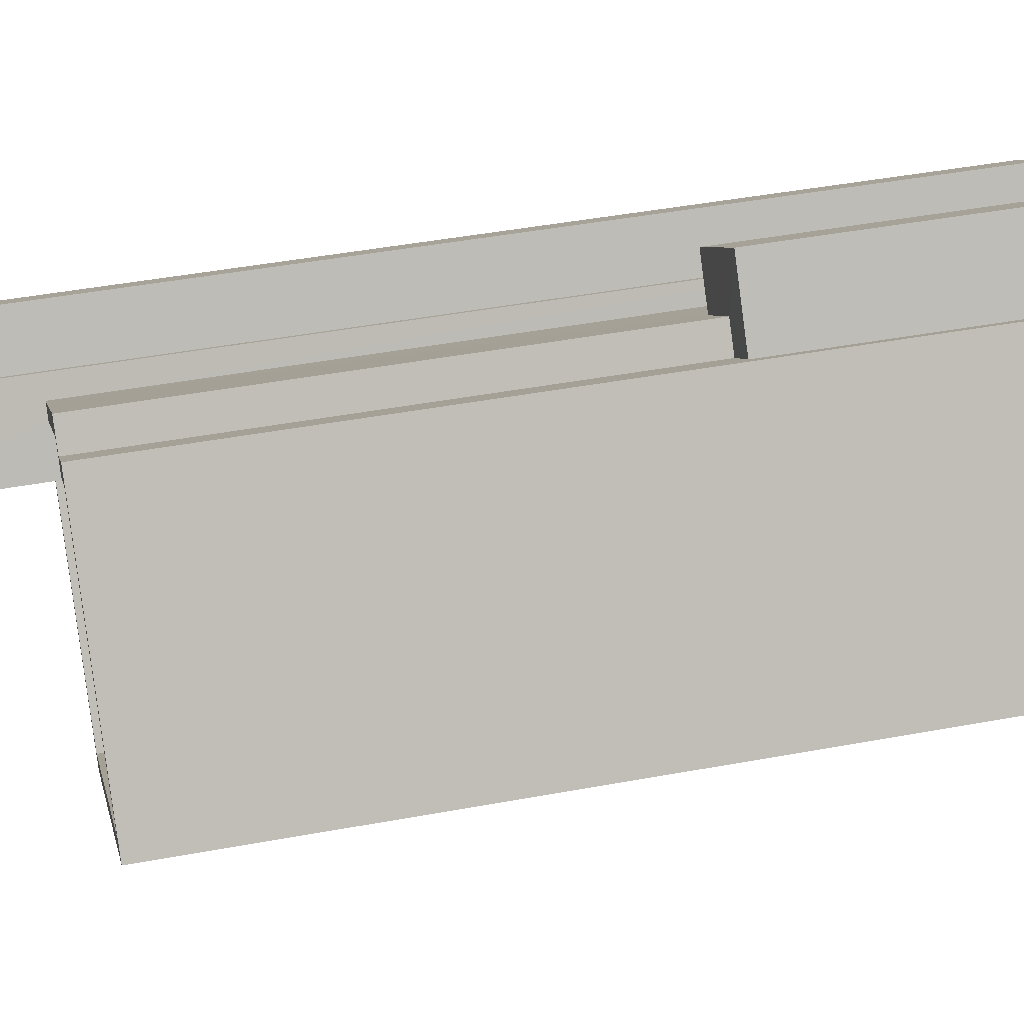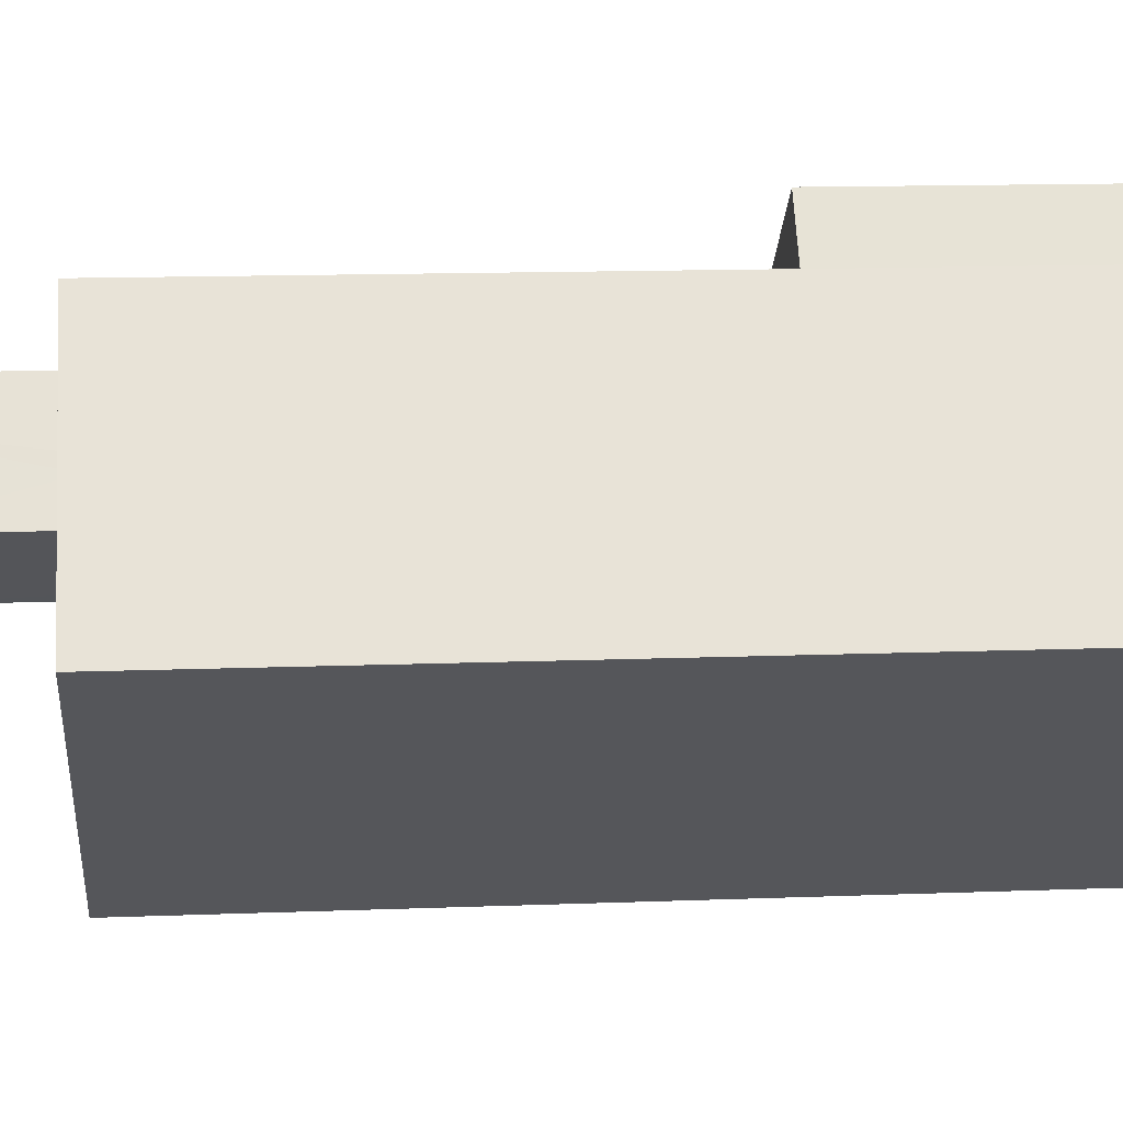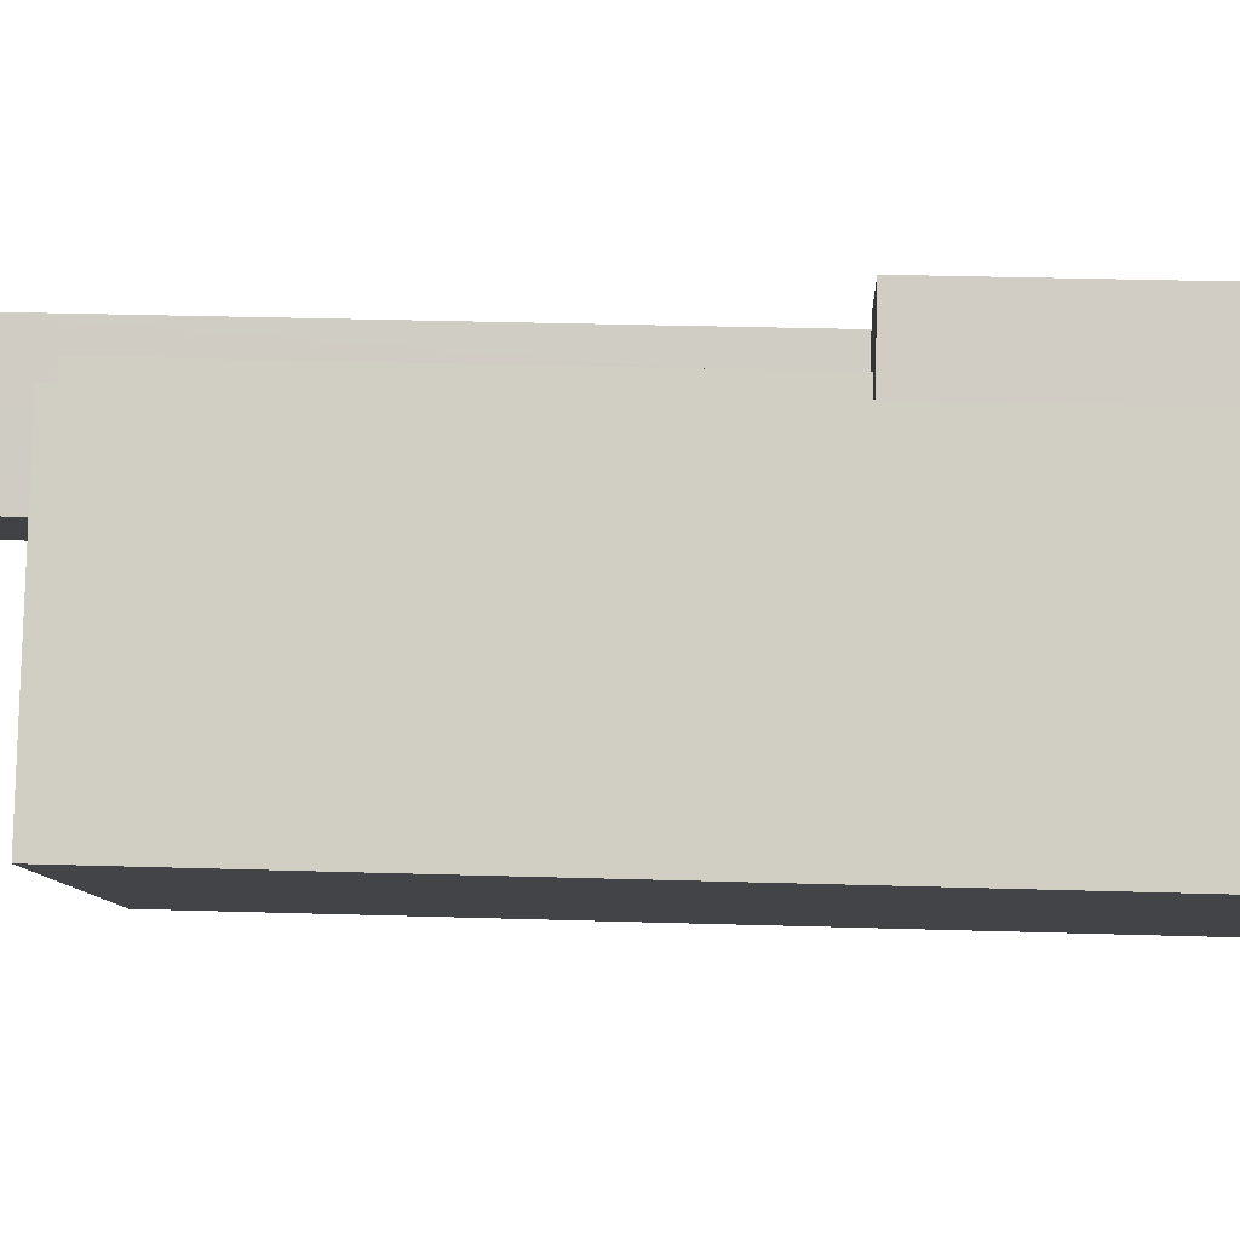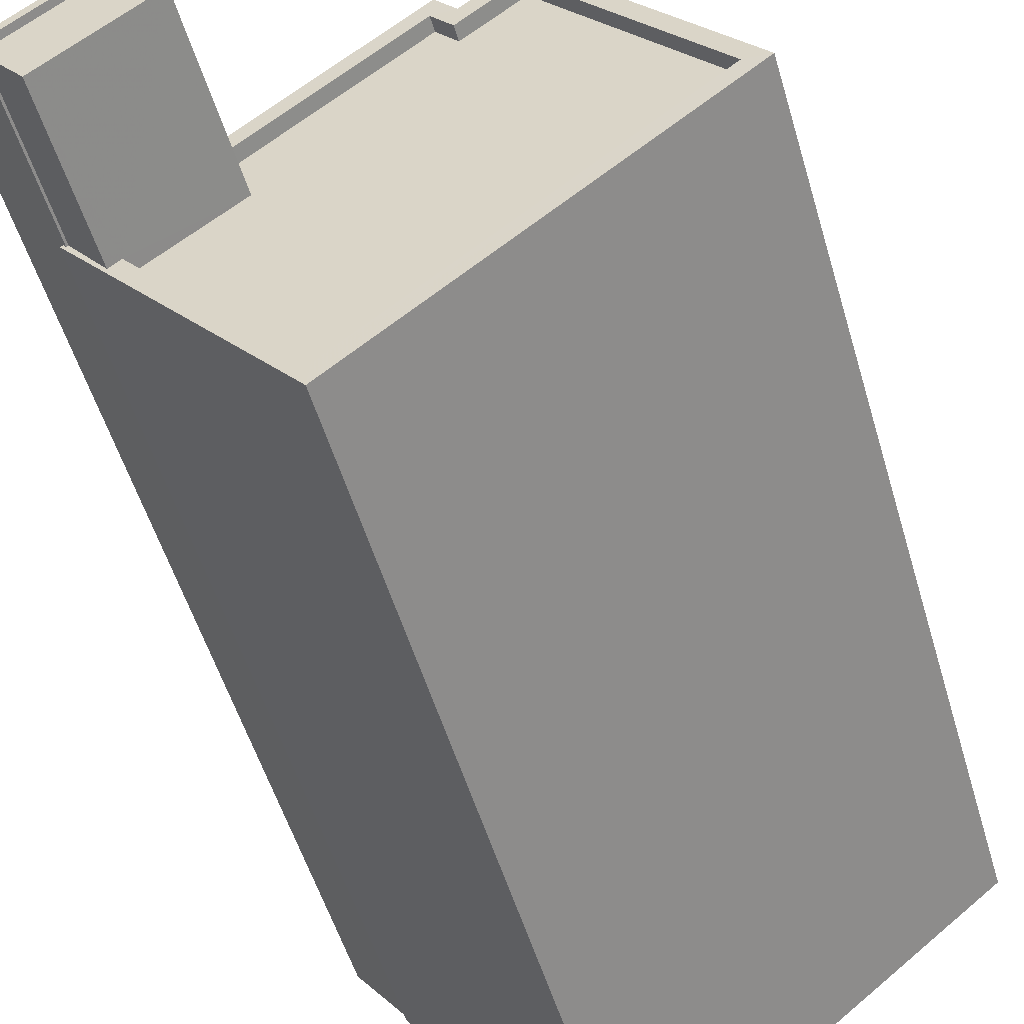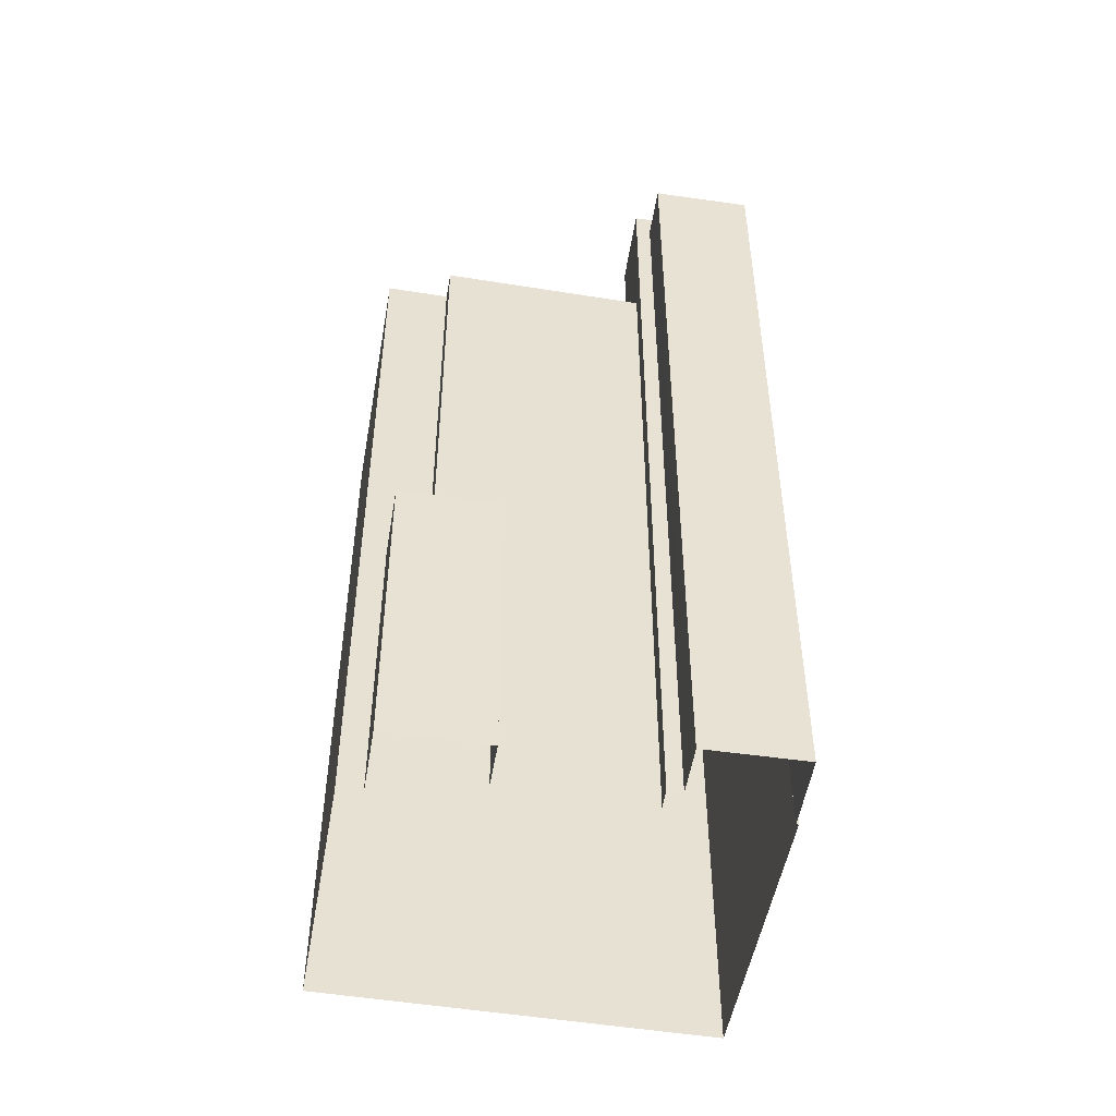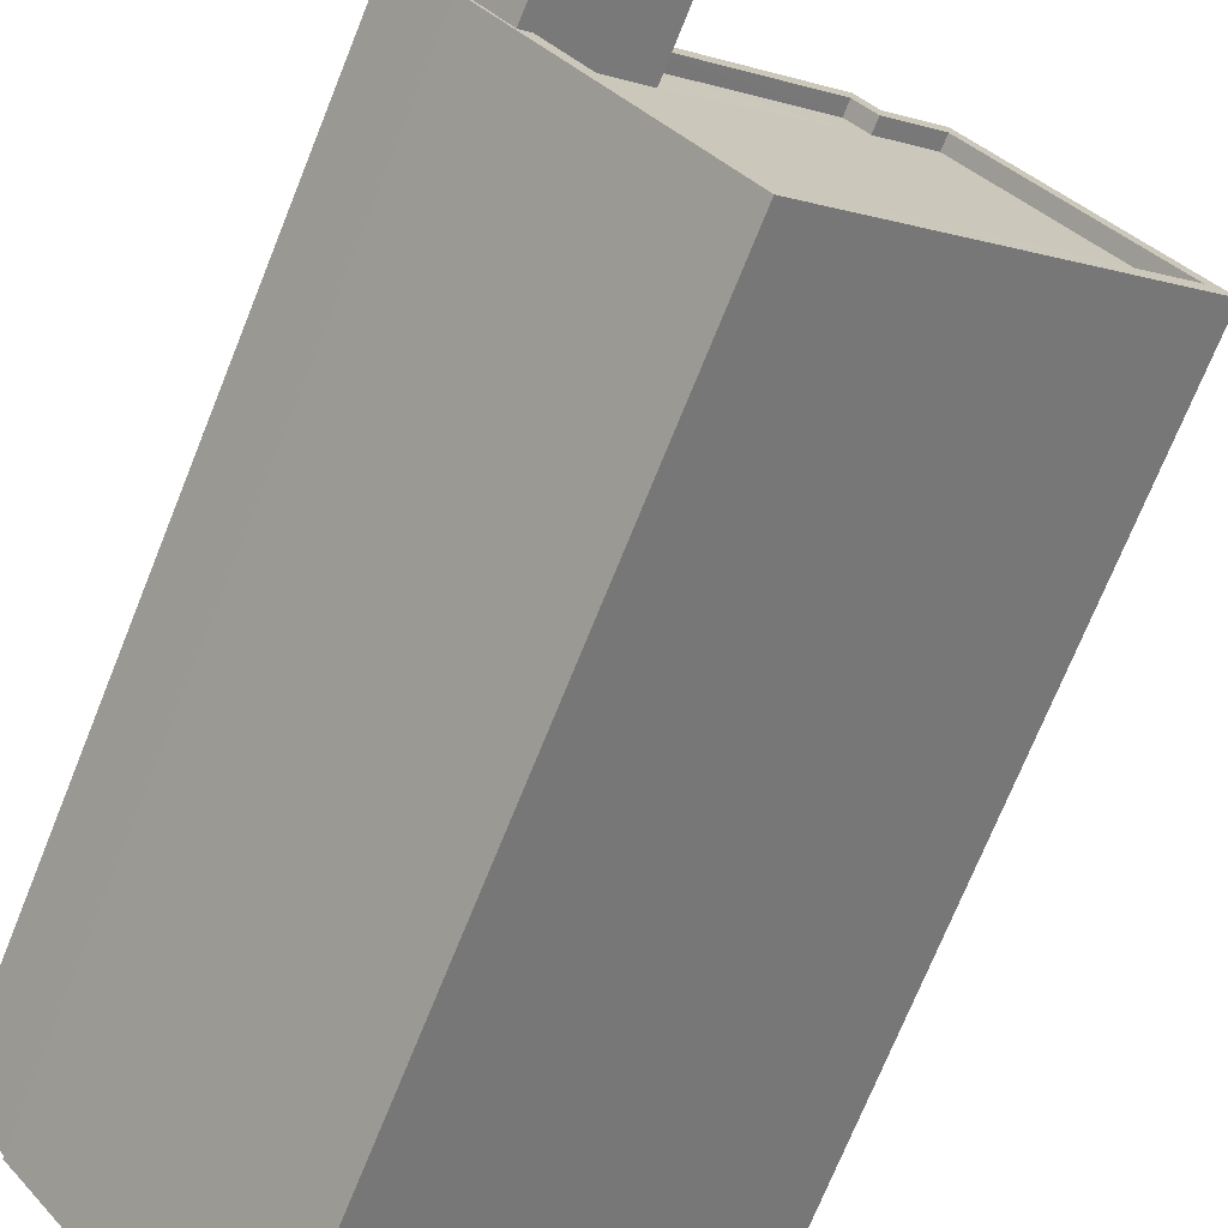
<metadata>
{"format":"obj","ext":"obj","renderer":"f3d","projection":"perspective","resolution":1024,"background":"white","views":[{"elev":44.2,"azim":77.7,"up":"+Y"},{"elev":12.6,"azim":84.7,"up":"+Y"},{"elev":31.4,"azim":92.5,"up":"+Y"},{"elev":-51.7,"azim":16.0,"up":"+Y"},{"elev":-50.6,"azim":-150.8,"up":"+Z"},{"elev":-71.9,"azim":-21.9,"up":"+Y"}]}
</metadata>
<code>
v -1.143e+04 -3.758e+04 33.3
v -1.142e+04 -3.758e+04 33.3
v -1.143e+04 -3.759e+04 33.3
v -1.143e+04 -3.757e+04 33.3
v -1.143e+04 -3.757e+04 33.3
v -1.144e+04 -3.758e+04 33.3
v -1.144e+04 -3.758e+04 33.3
v -1.143e+04 -3.757e+04 33.3
v -1.144e+04 -3.758e+04 33.3
v -1.144e+04 -3.758e+04 33.3
v -1.144e+04 -3.758e+04 33.3
v -1.143e+04 -3.757e+04 33.3
v -1.143e+04 -3.758e+04 33.3
v -1.143e+04 -3.758e+04 33.3
v -1.143e+04 -3.758e+04 68.52
v -1.143e+04 -3.758e+04 68.52
v -1.144e+04 -3.758e+04 68.52
v -1.144e+04 -3.758e+04 68.52
v -1.144e+04 -3.758e+04 68.77
v -1.144e+04 -3.758e+04 68.77
v -1.144e+04 -3.758e+04 68.77
v -1.143e+04 -3.758e+04 68.77
v -1.143e+04 -3.758e+04 68.77
v -1.143e+04 -3.758e+04 68.77
v -1.143e+04 -3.758e+04 68.77
v -1.144e+04 -3.758e+04 68.77
v -1.143e+04 -3.758e+04 62.55
v -1.143e+04 -3.758e+04 62.55
v -1.143e+04 -3.758e+04 62.55
v -1.143e+04 -3.757e+04 62.55
v -1.142e+04 -3.758e+04 62.55
v -1.143e+04 -3.758e+04 62.55
v -1.143e+04 -3.759e+04 62.55
v -1.144e+04 -3.758e+04 62.55
v -1.143e+04 -3.759e+04 63.05
v -1.143e+04 -3.759e+04 63.05
v -1.142e+04 -3.758e+04 63.05
v -1.143e+04 -3.757e+04 63.05
v -1.142e+04 -3.758e+04 63.05
v -1.144e+04 -3.758e+04 63.05
v -1.144e+04 -3.758e+04 63.05
v -1.144e+04 -3.758e+04 63.05
v -1.144e+04 -3.758e+04 63.05
v -1.143e+04 -3.757e+04 63.05
v -1.143e+04 -3.758e+04 63.05
v -1.143e+04 -3.758e+04 63.05
v -1.143e+04 -3.757e+04 63.05
v -1.143e+04 -3.758e+04 63.05
v -1.144e+04 -3.758e+04 63.05
v -1.143e+04 -3.758e+04 63.05
v -1.144e+04 -3.758e+04 63.05
v -1.143e+04 -3.758e+04 63.05
v -1.143e+04 -3.757e+04 45.58
v -1.143e+04 -3.757e+04 45.58
v -1.143e+04 -3.757e+04 45.58
v -1.143e+04 -3.757e+04 45.58
v -1.143e+04 -3.758e+04 45.58
v -1.143e+04 -3.758e+04 45.58
v -1.144e+04 -3.758e+04 67.73
v -1.144e+04 -3.758e+04 67.73
v -1.144e+04 -3.758e+04 67.73
v -1.144e+04 -3.758e+04 67.73
v -1.144e+04 -3.758e+04 67.73
v -1.144e+04 -3.758e+04 67.73
f 1 2 3
f 2 4 5
f 3 6 7
f 4 1 8
f 9 10 11
f 10 7 11
f 8 1 12
f 13 14 10
f 14 1 3
f 4 2 1
f 14 3 7
f 14 7 10
f 15 16 17
f 18 15 17
f 19 20 21
f 22 23 24
f 25 22 24
f 24 23 20
f 26 20 19
f 24 20 26
f 19 21 22
f 25 19 22
f 27 28 29
f 30 29 31
f 31 32 33
f 33 32 34
f 29 28 32
f 31 29 32
f 35 36 37
f 38 39 37
f 40 36 41
f 42 40 43
f 44 45 46
f 38 46 47
f 44 48 45
f 49 43 41
f 45 48 50
f 51 41 35
f 39 35 37
f 46 45 52
f 38 47 39
f 52 47 46
f 41 36 35
f 43 40 41
f 53 54 55
f 55 54 56
f 53 57 54
f 56 54 58
f 59 60 61
f 62 61 63
f 63 61 64
f 61 60 64
f 26 18 17
f 26 19 18
f 26 17 16
f 24 26 16
f 24 16 15
f 25 24 15
f 19 15 18
f 19 25 15
f 61 20 59
f 10 59 13
f 13 59 23
f 59 20 23
f 50 22 32
f 22 50 23
f 23 48 13
f 28 50 32
f 13 48 14
f 50 48 23
f 34 32 51
f 41 51 21
f 21 51 22
f 51 32 22
f 49 41 62
f 41 21 62
f 62 20 61
f 62 21 20
f 44 57 48
f 48 57 14
f 44 54 57
f 14 57 1
f 58 46 56
f 4 56 5
f 5 56 38
f 56 46 38
f 38 2 5
f 38 37 2
f 36 3 2
f 37 36 2
f 3 40 6
f 3 36 40
f 42 6 40
f 42 7 6
f 58 44 46
f 58 54 44
f 50 27 45
f 50 28 27
f 45 27 29
f 52 45 29
f 52 29 30
f 47 52 30
f 47 30 31
f 39 47 31
f 35 31 33
f 35 39 31
f 51 35 33
f 34 51 33
f 1 57 53
f 12 1 53
f 53 8 12
f 53 55 8
f 4 55 56
f 4 8 55
f 10 9 60
f 59 10 60
f 43 63 42
f 7 42 11
f 11 42 64
f 42 63 64
f 64 60 9
f 11 64 9
f 49 62 63
f 43 49 63

</code>
